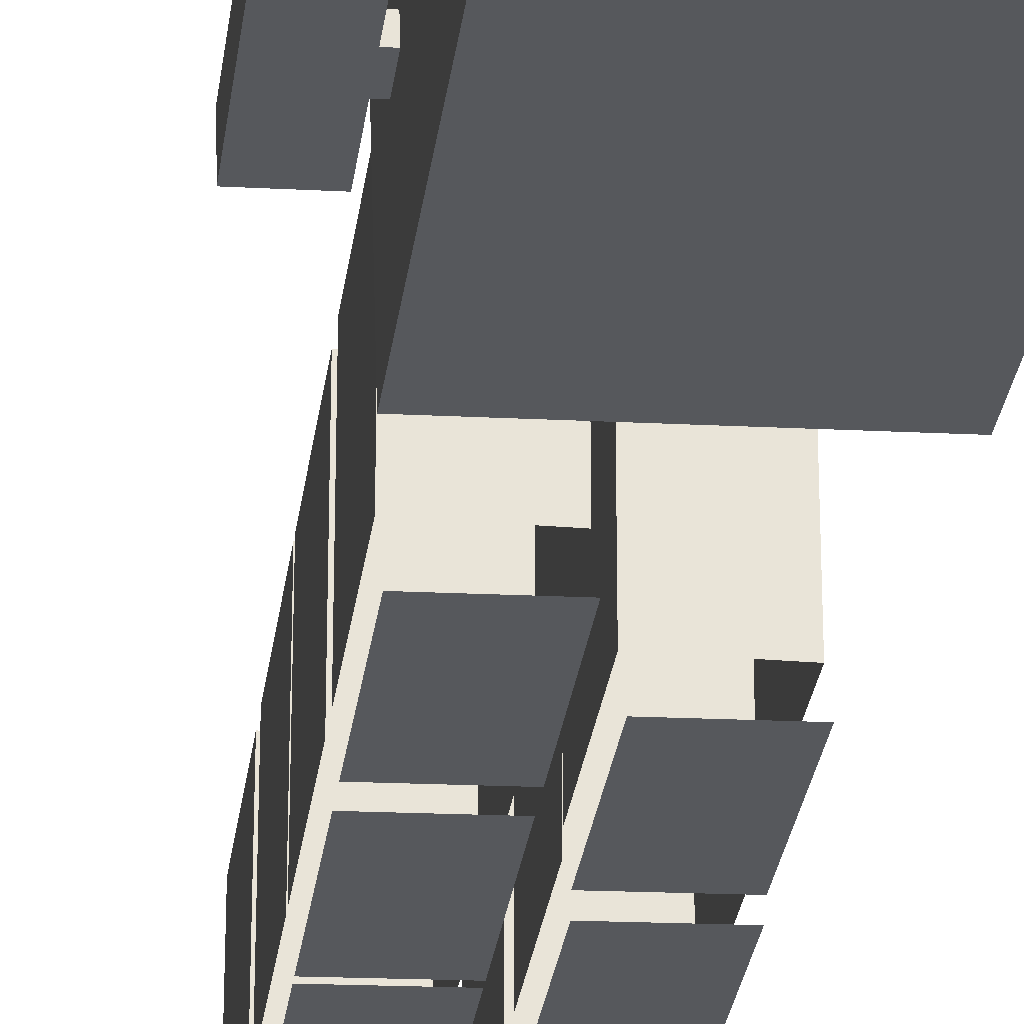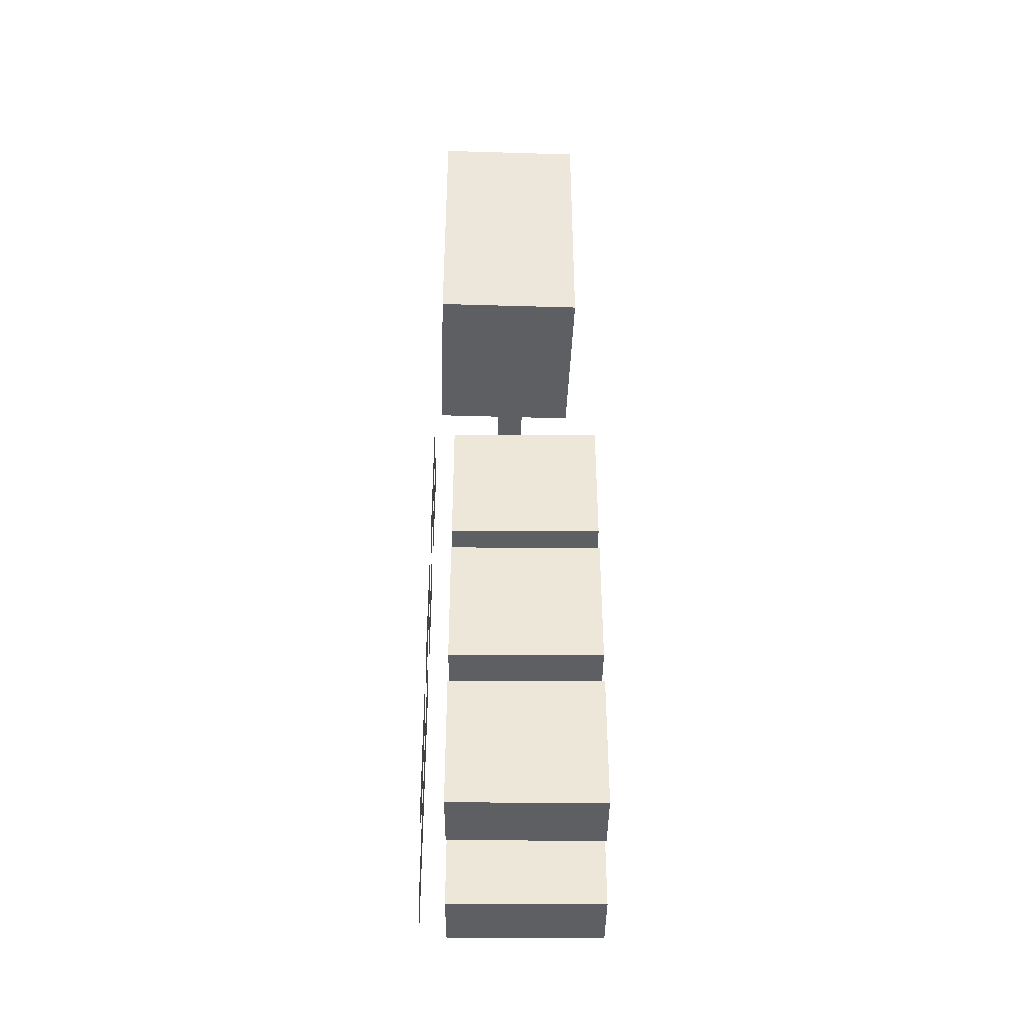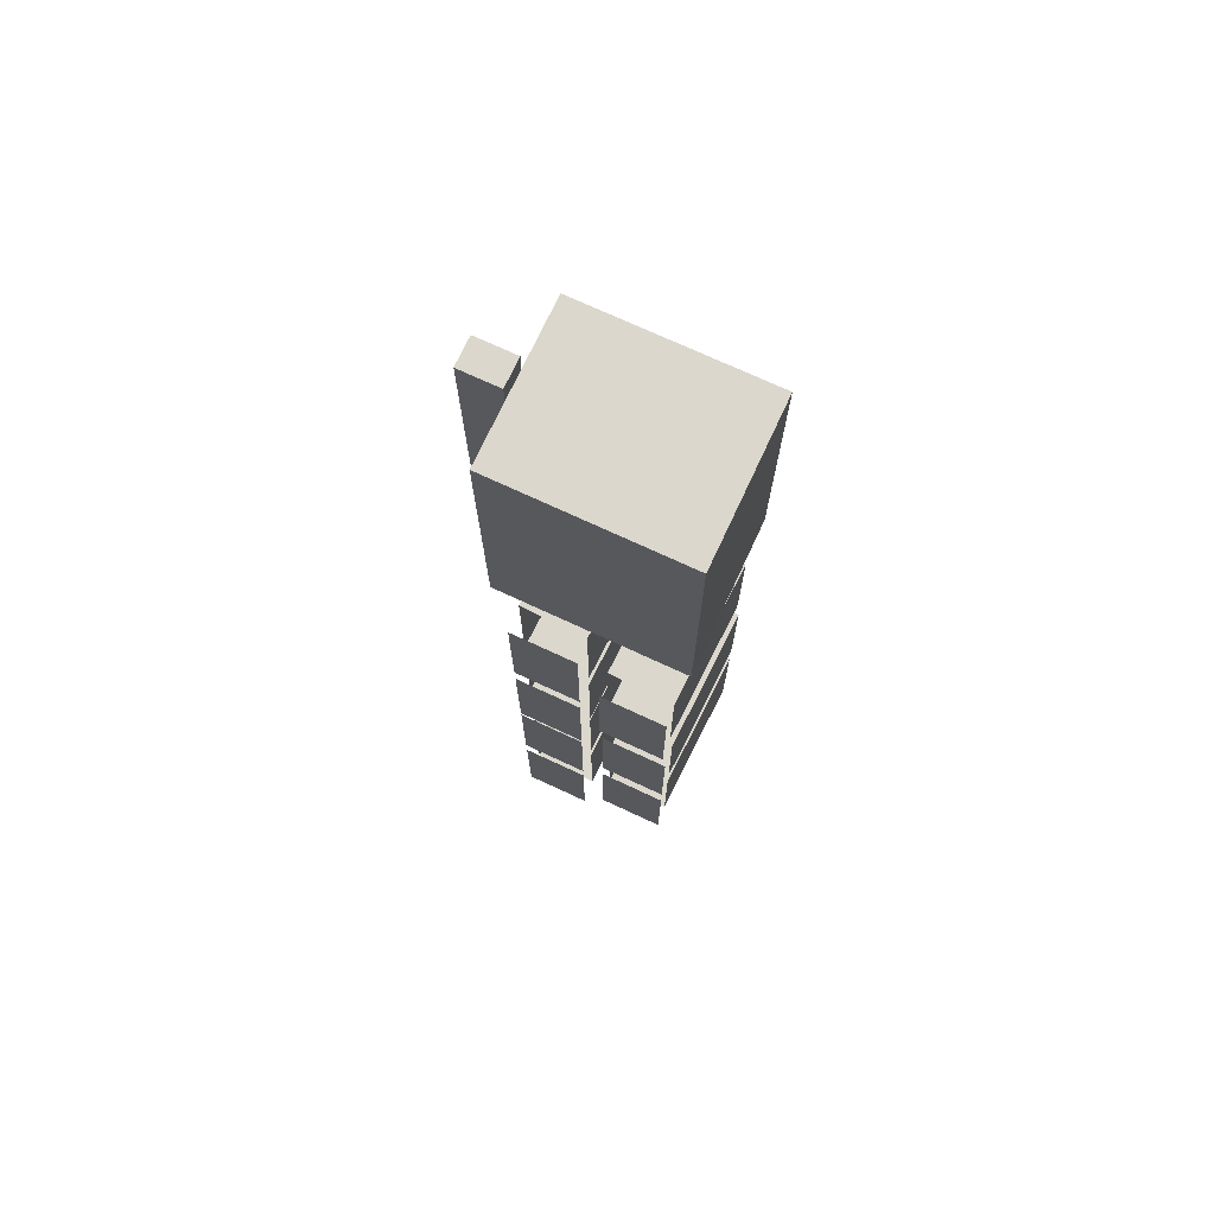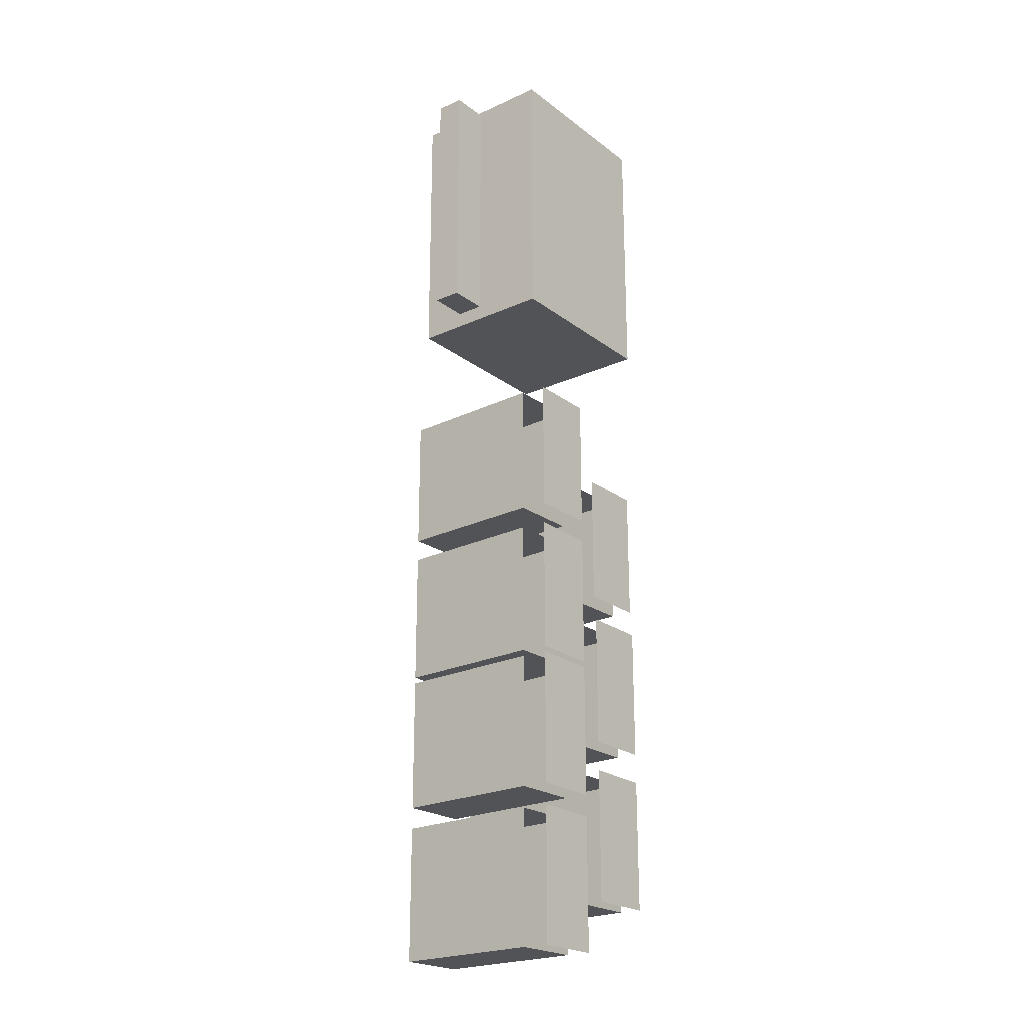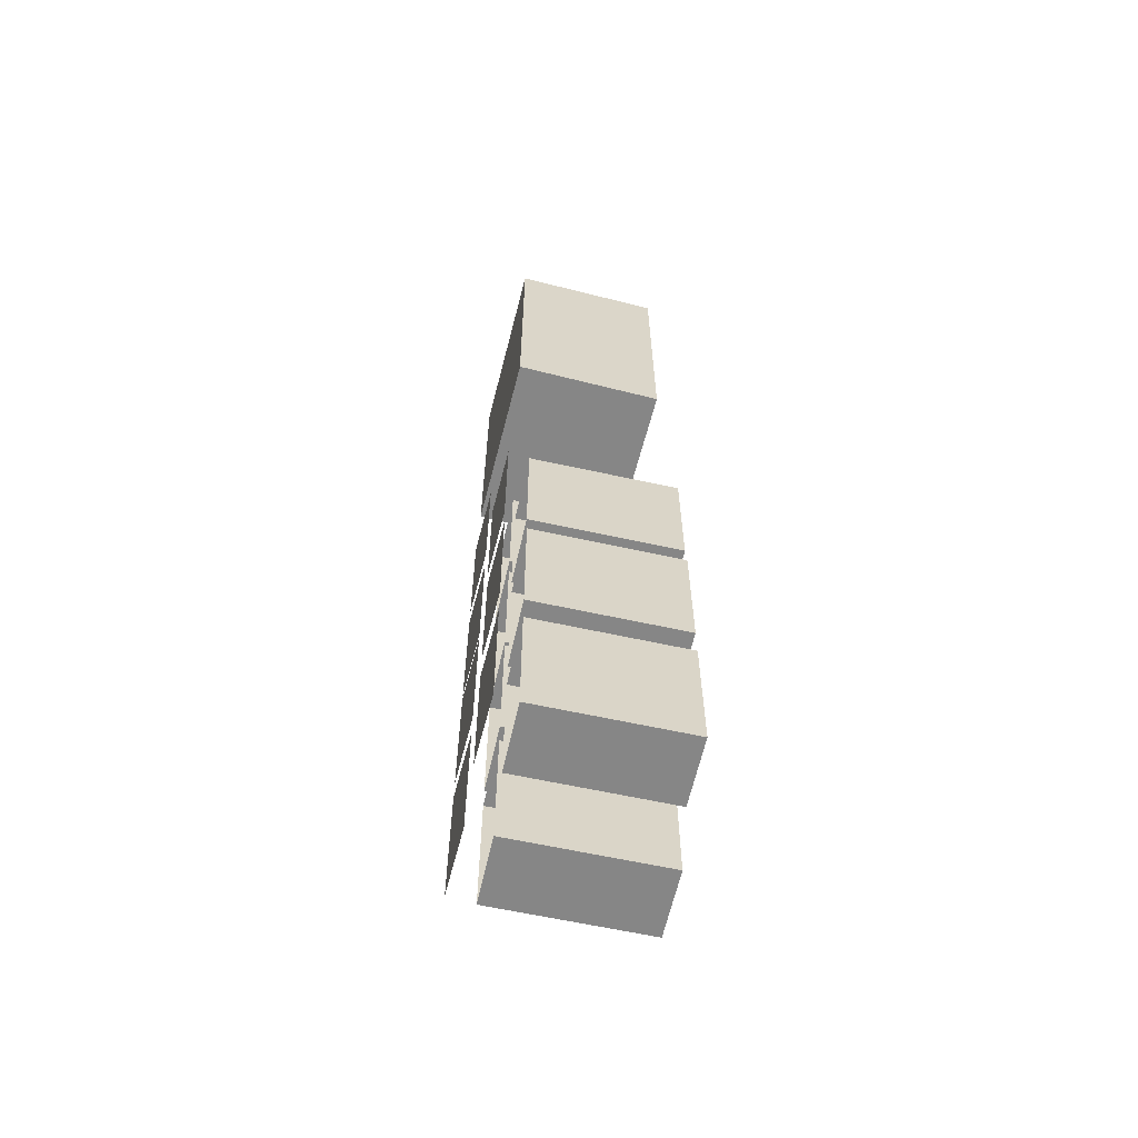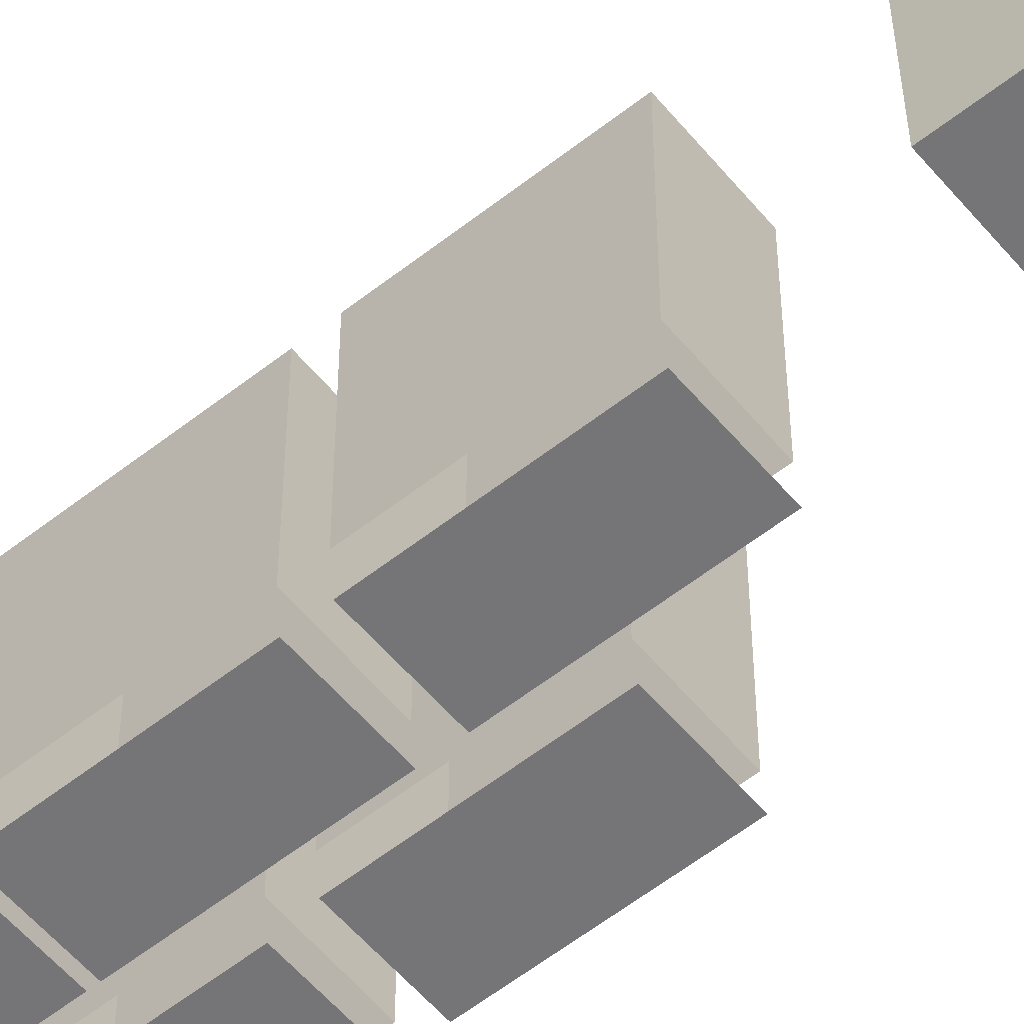
<metadata>
{"format":"obj","ext":"obj","renderer":"f3d","projection":"perspective","resolution":1024,"background":"white","views":[{"elev":-28.5,"azim":-7.2,"up":"+Y"},{"elev":-40.4,"azim":89.7,"up":"+Z"},{"elev":73.1,"azim":26.7,"up":"+Z"},{"elev":-22.5,"azim":-50.2,"up":"+Z"},{"elev":-62.0,"azim":77.4,"up":"+Z"},{"elev":-57.8,"azim":-50.8,"up":"+Y"}]}
</metadata>
<code>
v -786.7 66.9 1696
v -783.5 -35.31 1959
v -783.5 -35.31 1592
v -786.7 66.9 1659
v -789.7 164.6 1592
v -787.2 84.28 1659
v -789.7 164.6 1959
v -787.2 84.28 1696
v -783.5 -35.31 1959
v -789.7 164.6 1959
v -546.5 172.1 1959
v -540.3 -27.78 1959
v -540.3 -27.78 1959
v -546.5 172.1 1959
v -546.5 172.1 1592
v -540.3 -27.78 1592
v -540.3 -27.78 1592
v -546.5 172.1 1592
v -789.7 164.6 1592
v -783.5 -35.31 1592
v -546.5 172.1 1592
v -789.7 164.6 1959
v -546.5 172.1 1959
v -789.7 164.6 1592
v -783.5 -35.31 1959
v -540.3 -27.78 1959
v -540.3 -27.78 1592
v -783.5 -35.31 1592
v -797.2 83.97 1659
v -796.7 66.59 1659
v -786.7 66.9 1659
v -787.2 84.28 1659
v -786.7 66.9 1659
v -796.7 66.59 1696
v -786.7 66.9 1696
v -796.7 66.59 1659
v -787.2 84.28 1696
v -796.7 66.59 1696
v -797.2 83.97 1696
v -786.7 66.9 1696
v -787.2 84.28 1696
v -797.2 83.97 1659
v -787.2 84.28 1659
v -797.2 83.97 1696
v -796.4 56.4 1945
v -796.4 56.4 1606
v -796.7 66.59 1696
v -796.7 66.59 1659
v -797.6 94.02 1606
v -797.2 83.97 1659
v -797.6 94.02 1945
v -797.2 83.97 1696
v -850.5 92.38 1606
v -849.4 54.76 1606
v -796.4 56.4 1606
v -797.6 94.02 1606
v -796.4 56.4 1606
v -849.4 54.76 1945
v -796.4 56.4 1945
v -849.4 54.76 1606
v -797.6 94.02 1945
v -849.4 54.76 1945
v -850.5 92.38 1945
v -796.4 56.4 1945
v -797.6 94.02 1945
v -850.5 92.38 1606
v -797.6 94.02 1606
v -850.5 92.38 1945
v -850.5 92.38 1945
v -849.4 54.76 1945
v -849.4 54.76 1606
v -850.5 92.38 1606
v -676.4 -37 1064
v -766.4 -39.79 1244
v -676.4 -37 1244
v -766.4 -39.79 1064
v -676.4 -37 666.9
v -766.4 -39.79 846.9
v -676.4 -37 846.9
v -766.4 -39.79 666.9
v -676.4 -37 1274
v -766.4 -39.79 1454
v -676.4 -37 1454
v -766.4 -39.79 1274
v -676.4 -37 875.8
v -766.4 -39.79 1056
v -676.4 -37 1056
v -766.4 -39.79 875.8
v -555.7 -33.26 956.2
v -645.7 -36.05 1134
v -555.7 -33.26 1134
v -645.7 -36.05 956.2
v -560 -33.39 1167
v -649.9 -36.18 1345
v -560 -33.39 1345
v -649.9 -36.18 1167
v -555.7 -33.26 738
v -645.7 -36.05 916
v -555.7 -33.26 916
v -645.7 -36.05 738
f -100 -99 -98
f -100 -98 -97
f -98 -96 -97
f -95 -97 -96
f -94 -99 -100
f -96 -94 -93
f -94 -100 -93
f -96 -93 -95
f -92 -91 -90
f -92 -90 -89
f -88 -87 -86
f -88 -86 -85
f -84 -83 -82
f -84 -82 -81
f -80 -79 -78
f -79 -80 -77
f -76 -75 -74
f -76 -74 -73
f -72 -71 -70
f -72 -70 -69
f -68 -67 -66
f -67 -68 -65
f -64 -63 -62
f -63 -64 -61
f -60 -59 -58
f -59 -60 -57
f -56 -55 -54
f -54 -55 -53
f -52 -51 -53
f -50 -49 -52
f -52 -53 -55
f -50 -56 -54
f -52 -49 -51
f -50 -54 -49
f -48 -47 -46
f -48 -46 -45
f -44 -43 -42
f -43 -44 -41
f -40 -39 -38
f -39 -40 -37
f -36 -35 -34
f -35 -36 -33
f -32 -31 -30
f -32 -30 -29
f -28 -27 -26
f -27 -28 -25
f -24 -23 -22
f -23 -24 -21
f -20 -19 -18
f -19 -20 -17
f -16 -15 -14
f -15 -16 -13
f -12 -11 -10
f -11 -12 -9
f -8 -7 -6
f -7 -8 -5
f -4 -3 -2
f -3 -4 -1
v -680.1 195 1064
v -770.1 195 1244
v -680.1 195 1244
v -770.1 195 1064
v -680.1 -5 1064
v -680.1 195 1064
v -770.1 195 1064
v -770.1 -5 1064
v -680.1 -5 1244
v -680.1 195 1244
v -680.1 195 1064
v -680.1 -5 1064
v -770.1 -5 1244
v -770.1 195 1244
v -680.1 195 1244
v -680.1 -5 1244
v -770.1 -5 1064
v -770.1 195 1064
v -770.1 195 1244
v -770.1 -5 1244
v -680.1 195 666.9
v -770.1 195 846.9
v -680.1 195 846.9
v -770.1 195 666.9
v -680.1 -5 666.9
v -680.1 195 666.9
v -770.1 195 666.9
v -770.1 -5 666.9
v -680.1 -5 846.9
v -680.1 195 846.9
v -680.1 195 666.9
v -680.1 -5 666.9
v -770.1 -5 846.9
v -770.1 195 846.9
v -680.1 195 846.9
v -680.1 -5 846.9
v -770.1 -5 666.9
v -770.1 195 666.9
v -770.1 195 846.9
v -770.1 -5 846.9
v -680.1 195 1274
v -770.1 195 1454
v -680.1 195 1454
v -770.1 195 1274
v -680.1 -5 1274
v -680.1 195 1274
v -770.1 195 1274
v -770.1 -5 1274
v -680.1 -5 1454
v -680.1 195 1454
v -680.1 195 1274
v -680.1 -5 1274
v -770.1 -5 1454
v -770.1 195 1454
v -680.1 195 1454
v -680.1 -5 1454
v -770.1 -5 1274
v -770.1 195 1274
v -770.1 195 1454
v -770.1 -5 1454
v -680.1 195 875.8
v -770.1 195 1056
v -680.1 195 1056
v -770.1 195 875.8
v -680.1 -5 875.8
v -680.1 195 875.8
v -770.1 195 875.8
v -770.1 -5 875.8
v -680.1 -5 1056
v -680.1 195 1056
v -680.1 195 875.8
v -680.1 -5 875.8
v -770.1 -5 1056
v -770.1 195 1056
v -680.1 195 1056
v -680.1 -5 1056
v -770.1 -5 875.8
v -770.1 195 875.8
v -770.1 195 1056
v -770.1 -5 1056
v -559.4 195 956.2
v -649.4 195 1134
v -559.4 195 1134
v -649.4 195 956.2
v -559.4 -5 956.2
v -559.4 195 956.2
v -649.4 195 956.2
v -649.4 -5 956.2
v -559.4 -5 1134
v -559.4 195 1134
v -559.4 195 956.2
v -559.4 -5 956.2
v -649.4 -5 1134
v -649.4 195 1134
v -559.4 195 1134
v -559.4 -5 1134
v -649.4 -5 956.2
v -649.4 195 956.2
v -649.4 195 1134
v -649.4 -5 1134
v -563.6 195 1167
v -653.6 195 1345
v -563.6 195 1345
v -653.6 195 1167
v -563.6 -5 1167
v -563.6 195 1167
v -653.6 195 1167
v -653.6 -5 1167
v -563.6 -5 1345
v -563.6 195 1345
v -563.6 195 1167
v -563.6 -5 1167
v -653.6 -5 1345
v -653.6 195 1345
v -563.6 195 1345
v -563.6 -5 1345
v -653.6 -5 1167
v -653.6 195 1167
v -653.6 195 1345
v -653.6 -5 1345
v -559.4 195 738
v -649.4 195 916
v -559.4 195 916
v -649.4 195 738
v -559.4 -5 738
v -559.4 195 738
v -649.4 195 738
v -649.4 -5 738
v -559.4 -5 916
v -559.4 195 916
v -559.4 195 738
v -559.4 -5 738
v -649.4 -5 916
v -649.4 195 916
v -559.4 195 916
v -559.4 -5 916
v -649.4 -5 738
v -649.4 195 738
v -649.4 195 916
v -649.4 -5 916
f -140 -139 -138
f -139 -140 -137
f -136 -135 -134
f -136 -134 -133
f -132 -131 -130
f -132 -130 -129
f -128 -127 -126
f -128 -126 -125
f -124 -123 -122
f -124 -122 -121
f -120 -119 -118
f -119 -120 -117
f -116 -115 -114
f -116 -114 -113
f -112 -111 -110
f -112 -110 -109
f -108 -107 -106
f -108 -106 -105
f -104 -103 -102
f -104 -102 -101
f -100 -99 -98
f -99 -100 -97
f -96 -95 -94
f -96 -94 -93
f -92 -91 -90
f -92 -90 -89
f -88 -87 -86
f -88 -86 -85
f -84 -83 -82
f -84 -82 -81
f -80 -79 -78
f -79 -80 -77
f -76 -75 -74
f -76 -74 -73
f -72 -71 -70
f -72 -70 -69
f -68 -67 -66
f -68 -66 -65
f -64 -63 -62
f -64 -62 -61
f -60 -59 -58
f -59 -60 -57
f -56 -55 -54
f -56 -54 -53
f -52 -51 -50
f -52 -50 -49
f -48 -47 -46
f -48 -46 -45
f -44 -43 -42
f -44 -42 -41
f -40 -39 -38
f -39 -40 -37
f -36 -35 -34
f -36 -34 -33
f -32 -31 -30
f -32 -30 -29
f -28 -27 -26
f -28 -26 -25
f -24 -23 -22
f -24 -22 -21
f -20 -19 -18
f -19 -20 -17
f -16 -15 -14
f -16 -14 -13
f -12 -11 -10
f -12 -10 -9
f -8 -7 -6
f -8 -6 -5
f -4 -3 -2
f -4 -2 -1

</code>
